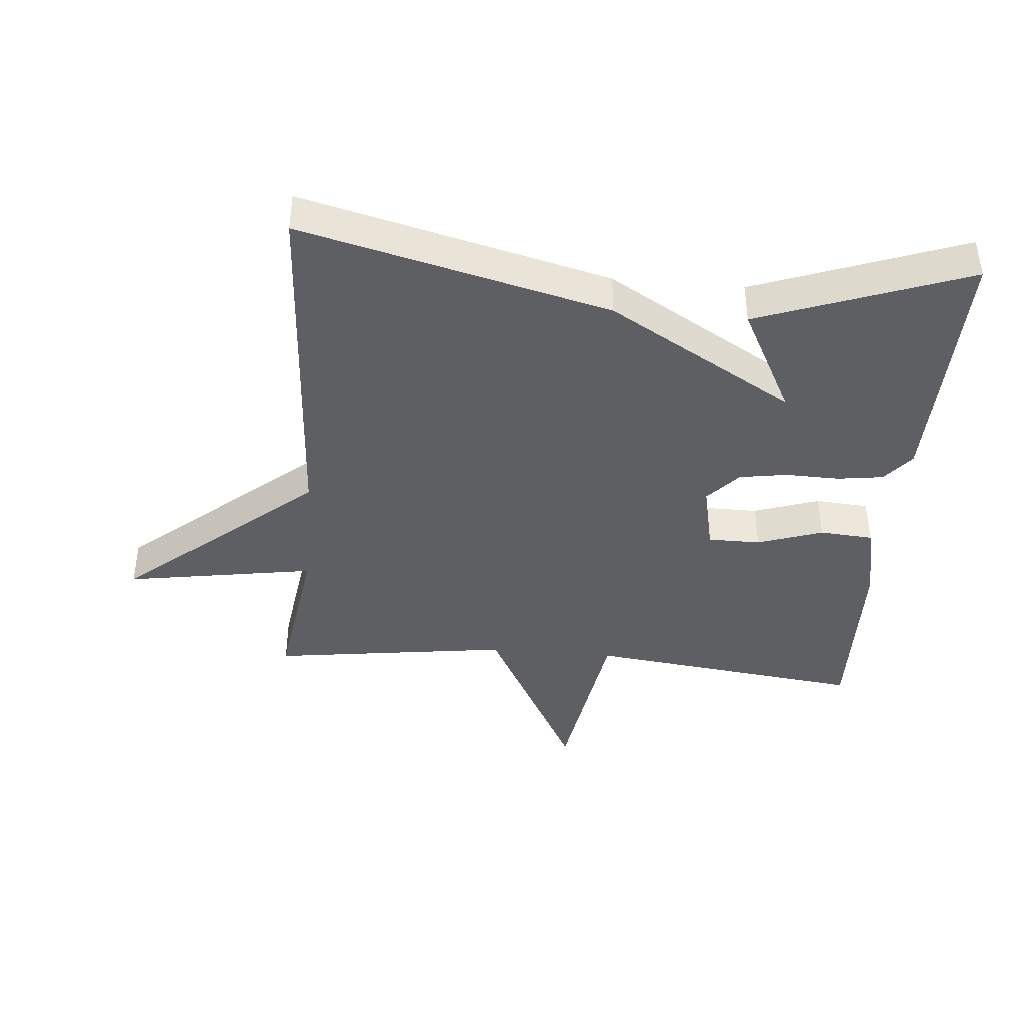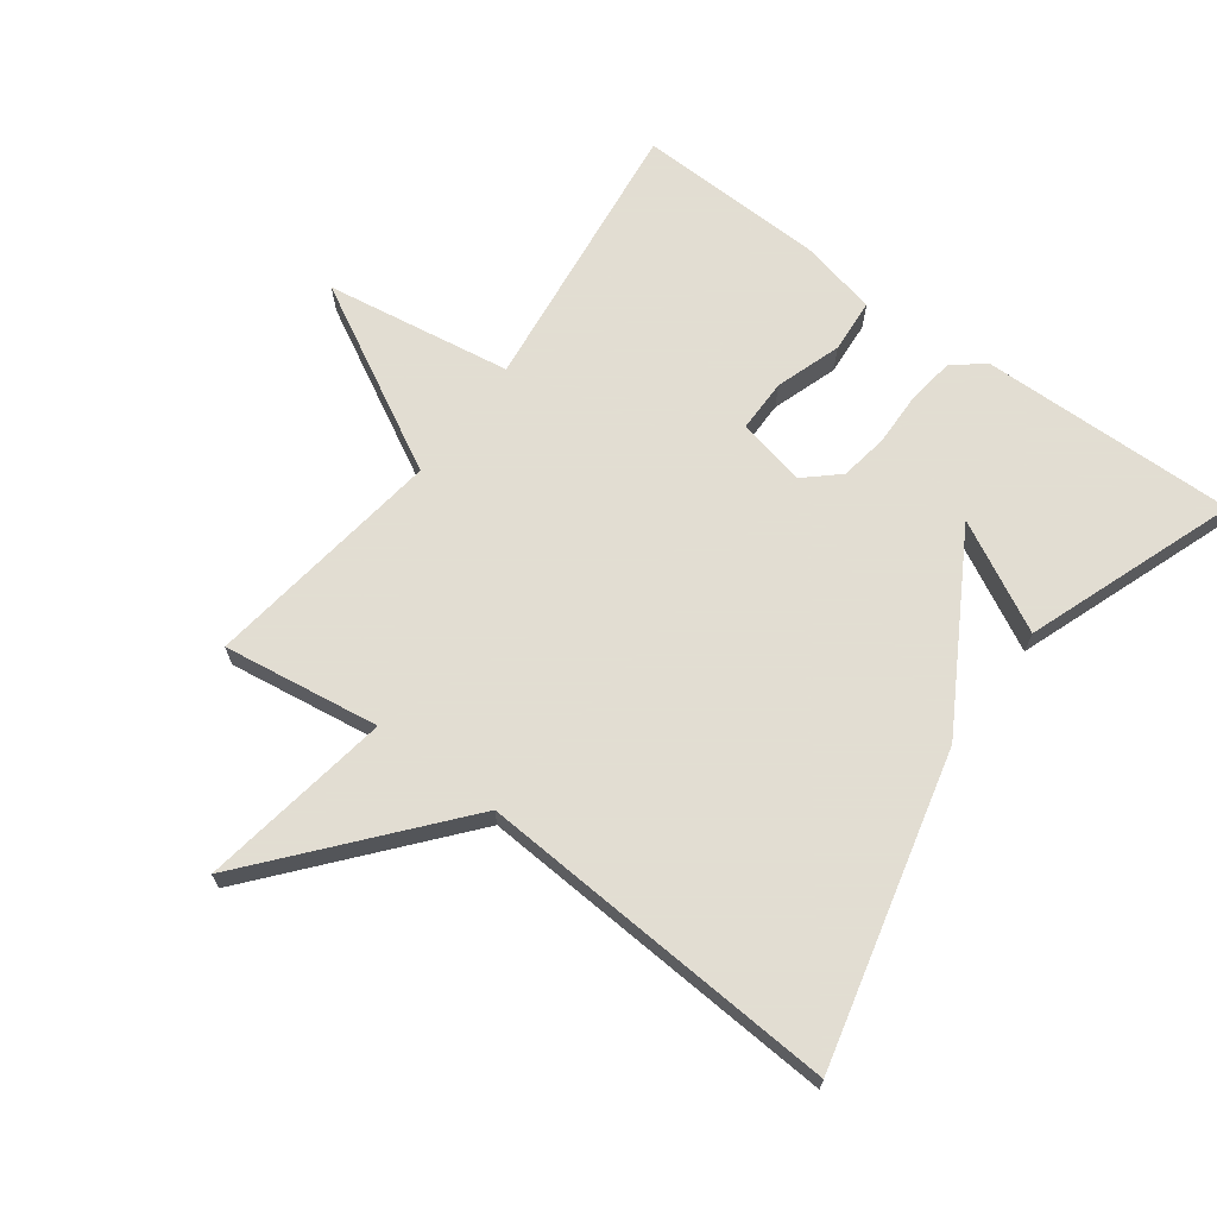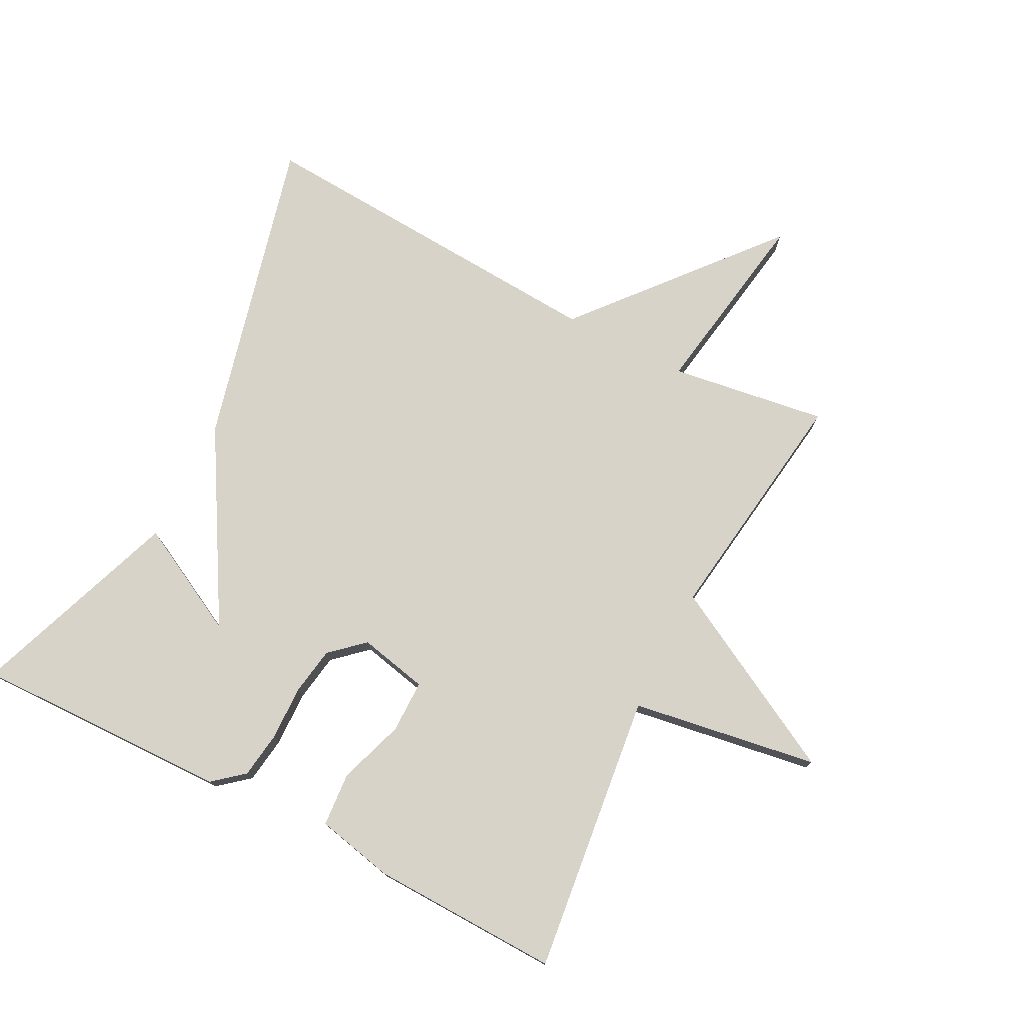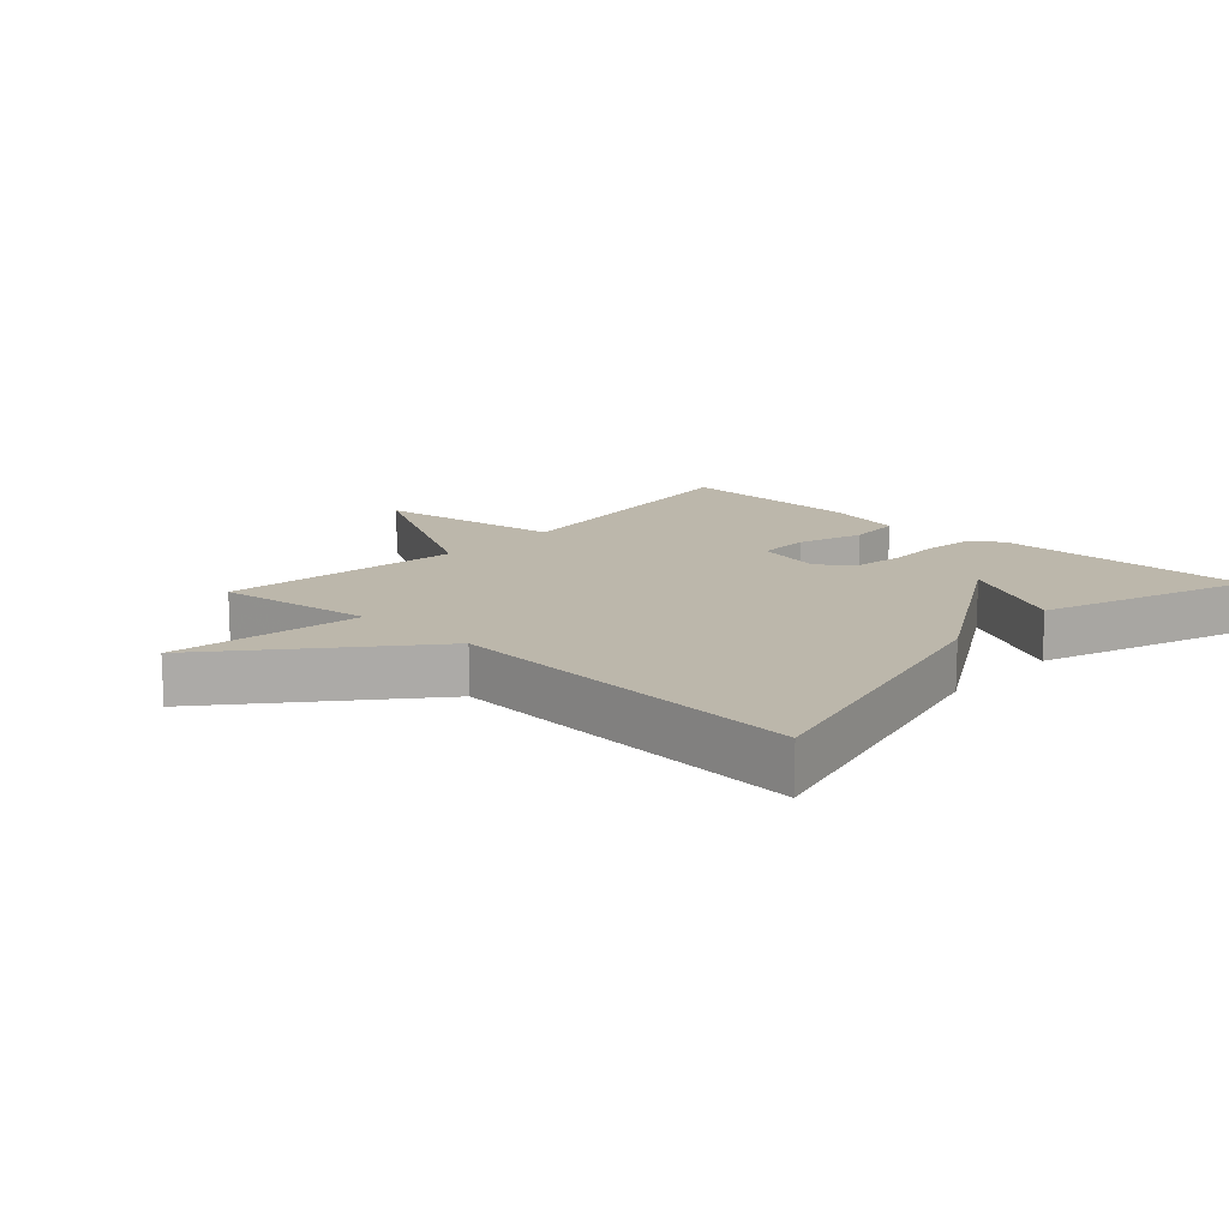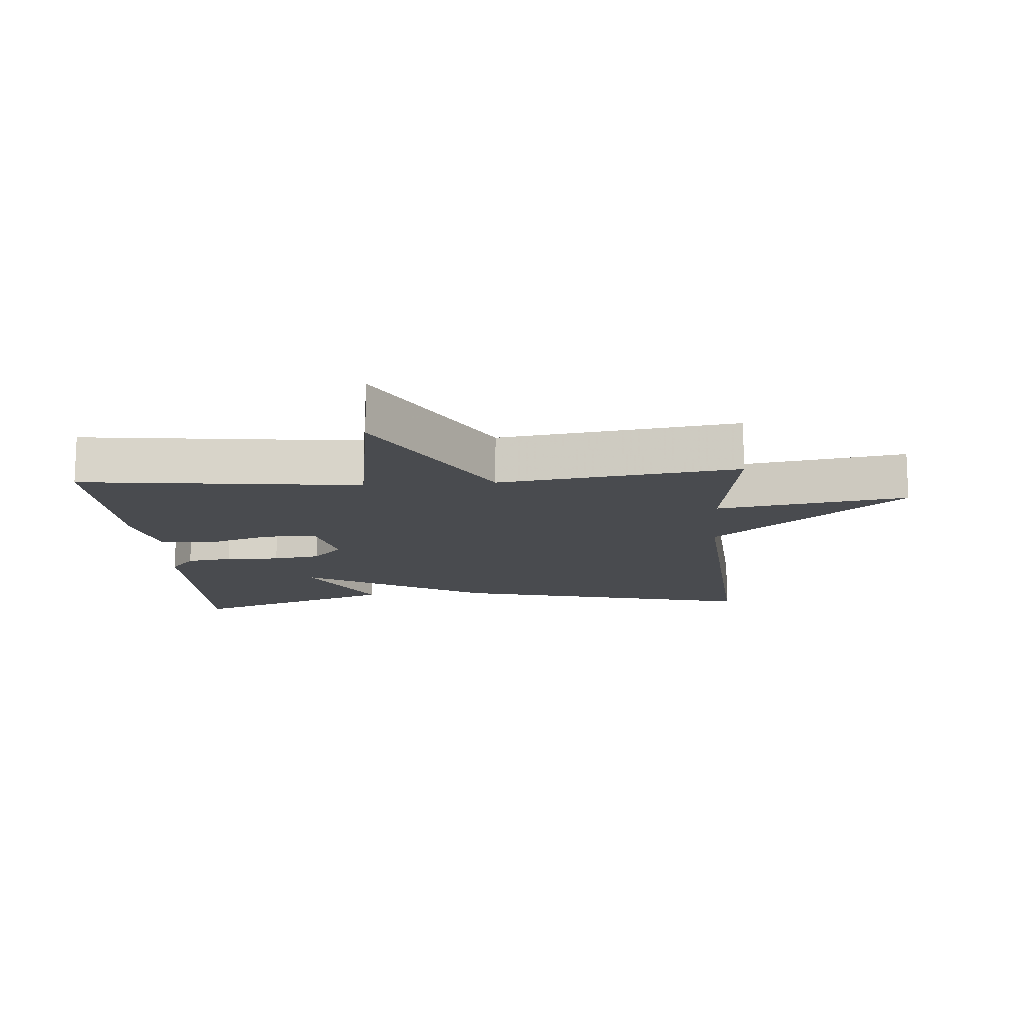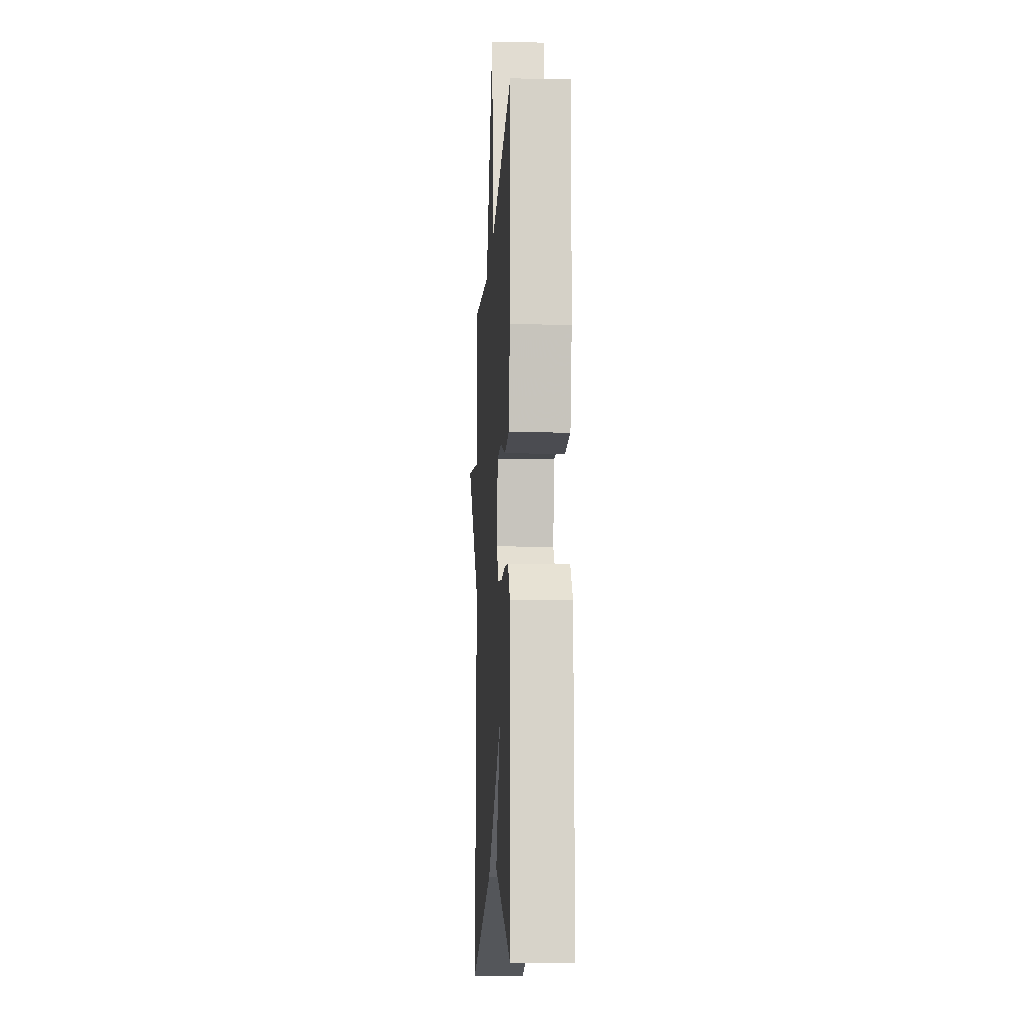
<metadata>
{"format":"obj","ext":"obj","renderer":"f3d","projection":"perspective","resolution":1024,"background":"white","views":[{"elev":-41.3,"azim":175.0,"up":"+Y"},{"elev":68.1,"azim":126.5,"up":"+Y"},{"elev":76.5,"azim":-62.8,"up":"+Y"},{"elev":14.3,"azim":132.9,"up":"+Y"},{"elev":-13.7,"azim":4.4,"up":"+Y"},{"elev":-11.3,"azim":-93.0,"up":"+Z"}]}
</metadata>
<code>
v -0.5 0.07 0.5
v -0.07 0.07 0.449
v -0.025 0.07 0.736
v 0.13 0.07 0.449
v 0.5 0.07 0.5
v 0.465 0.07 0.259
v 0.759 0.07 0.307
v 0.465 0.07 0.059
v 0.5 0.07 -0.5
v 0.023 0.07 -0.382
v -0.265 0.07 -0.214
v -0.177 0.07 -0.382
v -0.5 0.07 -0.5
v -0.492 0.07 -0.105
v -0.453 0.07 -0.058
v -0.382 0.07 -0.048
v -0.298 0.07 -0.05
v -0.224 0.07 -0.038
v -0.178 0.07 0.013
v -0.201 0.07 0.119
v -0.282 0.07 0.119
v -0.383 0.07 0.085
v -0.466 0.07 0.091
v -0.492 0.07 0.21
v -0.5 0 0.5
v -0.07 0 0.449
v -0.025 0 0.736
v 0.13 0 0.449
v 0.5 0 0.5
v 0.465 0 0.259
v 0.759 0 0.307
v 0.465 0 0.059
v 0.5 0 -0.5
v 0.023 0 -0.382
v -0.265 0 -0.214
v -0.177 0 -0.382
v -0.5 0 -0.5
v -0.492 0 -0.105
v -0.453 0 -0.058
v -0.382 0 -0.048
v -0.298 0 -0.05
v -0.224 0 -0.038
v -0.178 0 0.013
v -0.201 0 0.119
v -0.282 0 0.119
v -0.383 0 0.085
v -0.466 0 0.091
v -0.492 0 0.21
f 24 1 2
f 23 24 2
f 22 23 2
f 21 22 2
f 20 21 2
f 19 20 2
f 15 16 17
f 14 15 17
f 13 14 17
f 13 17 18
f 11 12 13
f 11 13 18 19
f 10 11 19
f 9 10 19
f 8 9 19
f 6 7 8 19
f 4 5 6 19
f 2 3 4
f 2 4 19
f 26 25 48
f 26 48 47
f 26 47 46
f 26 46 45
f 26 45 44
f 26 44 43
f 41 40 39
f 41 39 38
f 41 38 37
f 42 41 37
f 37 36 35
f 43 42 37 35
f 43 35 34
f 43 34 33
f 43 33 32
f 43 32 31 30
f 43 30 29 28
f 28 27 26
f 43 28 26
f 1 25 26 2
f 2 26 27 3
f 3 27 28 4
f 4 28 29 5
f 5 29 30 6
f 6 30 31 7
f 7 31 32 8
f 8 32 33 9
f 9 33 34 10
f 10 34 35 11
f 11 35 36 12
f 12 36 37 13
f 13 37 38 14
f 14 38 39 15
f 15 39 40 16
f 16 40 41 17
f 17 41 42 18
f 18 42 43 19
f 19 43 44 20
f 20 44 45 21
f 21 45 46 22
f 22 46 47 23
f 23 47 48 24
f 24 48 25 1

</code>
